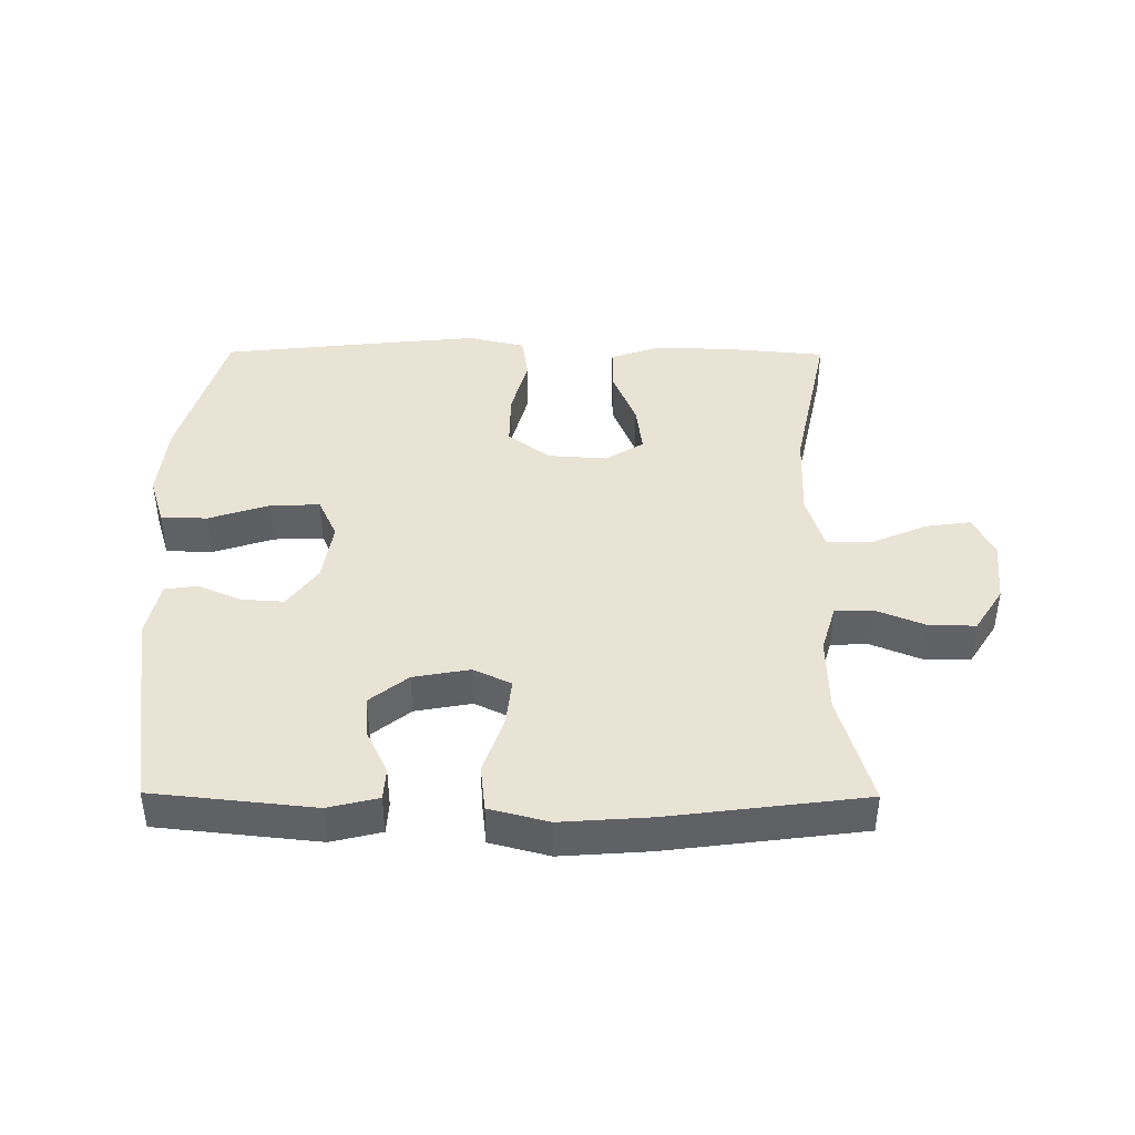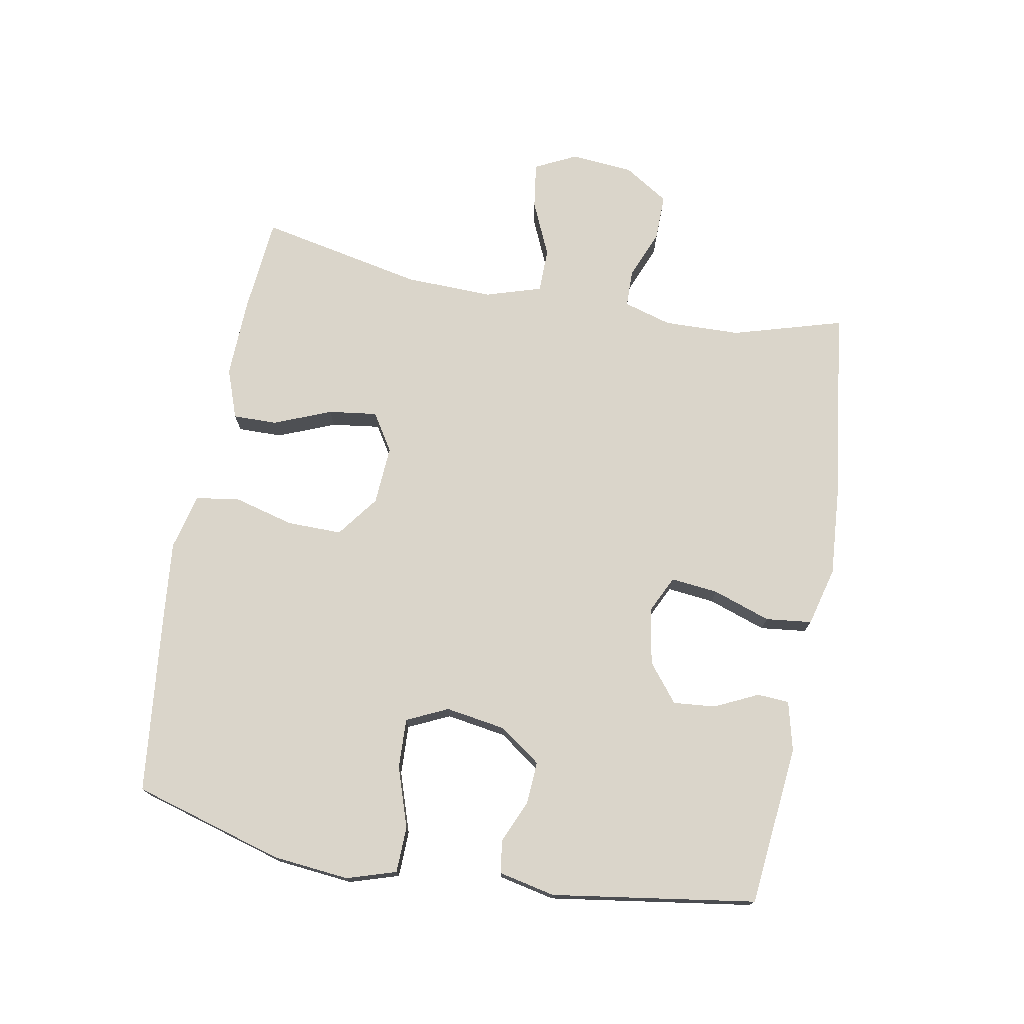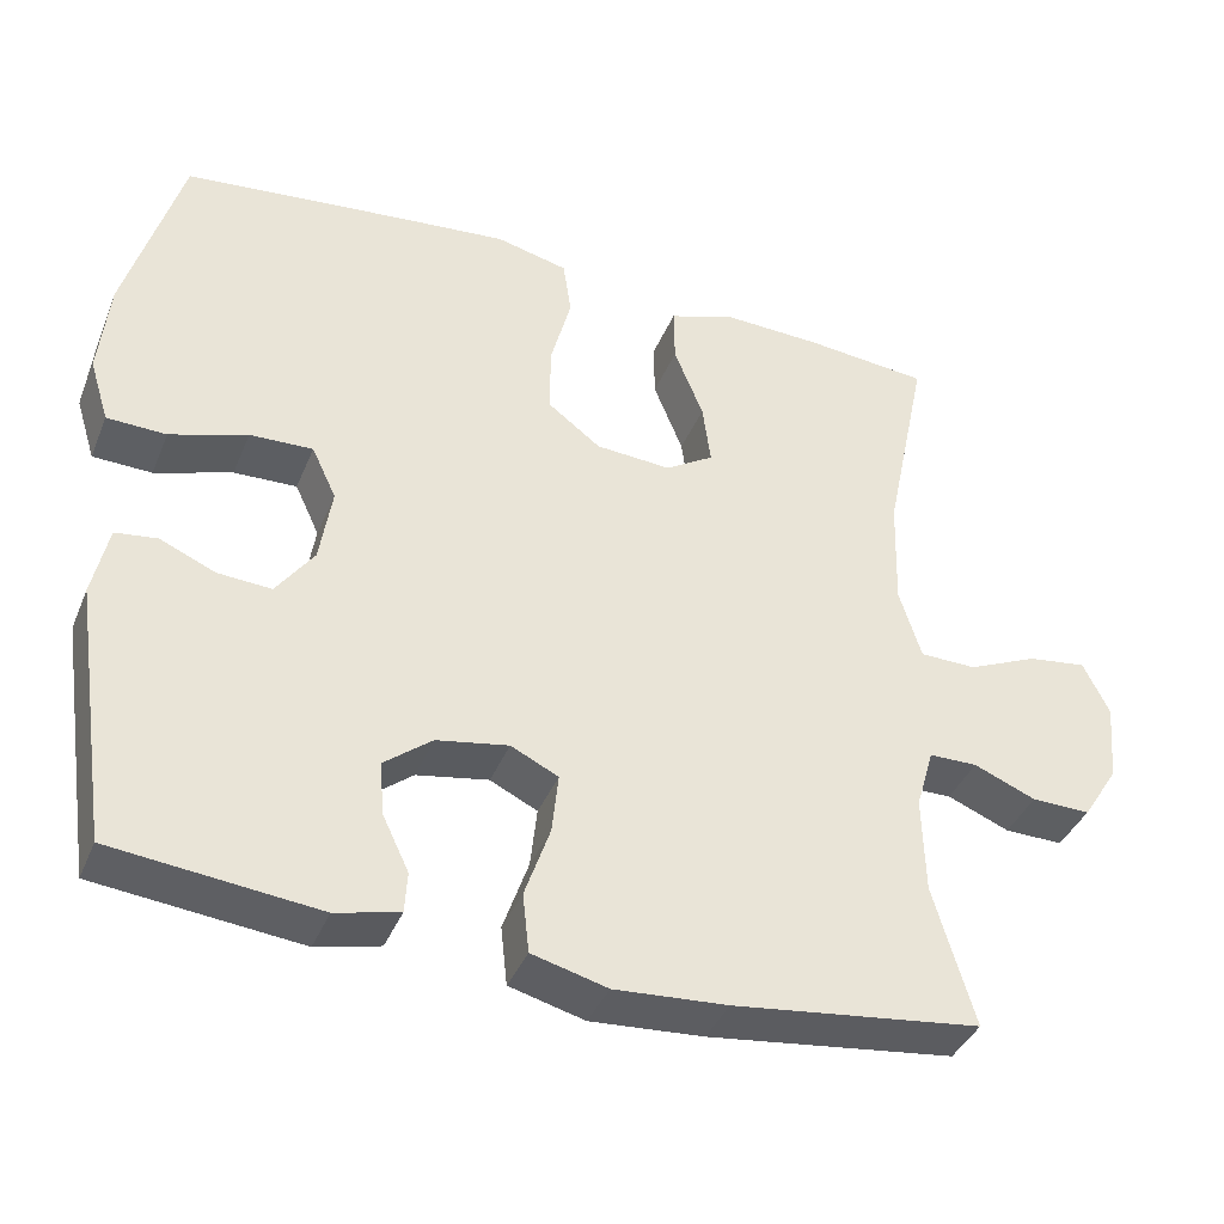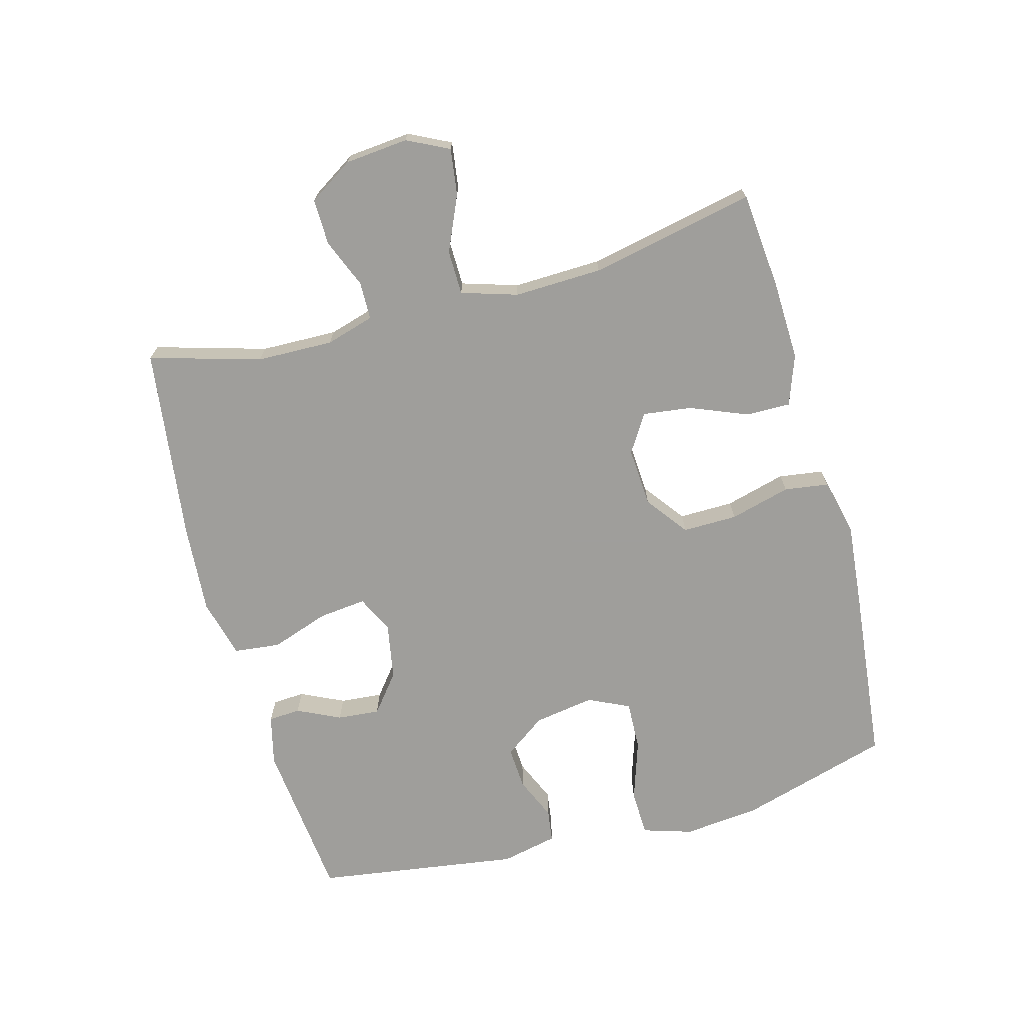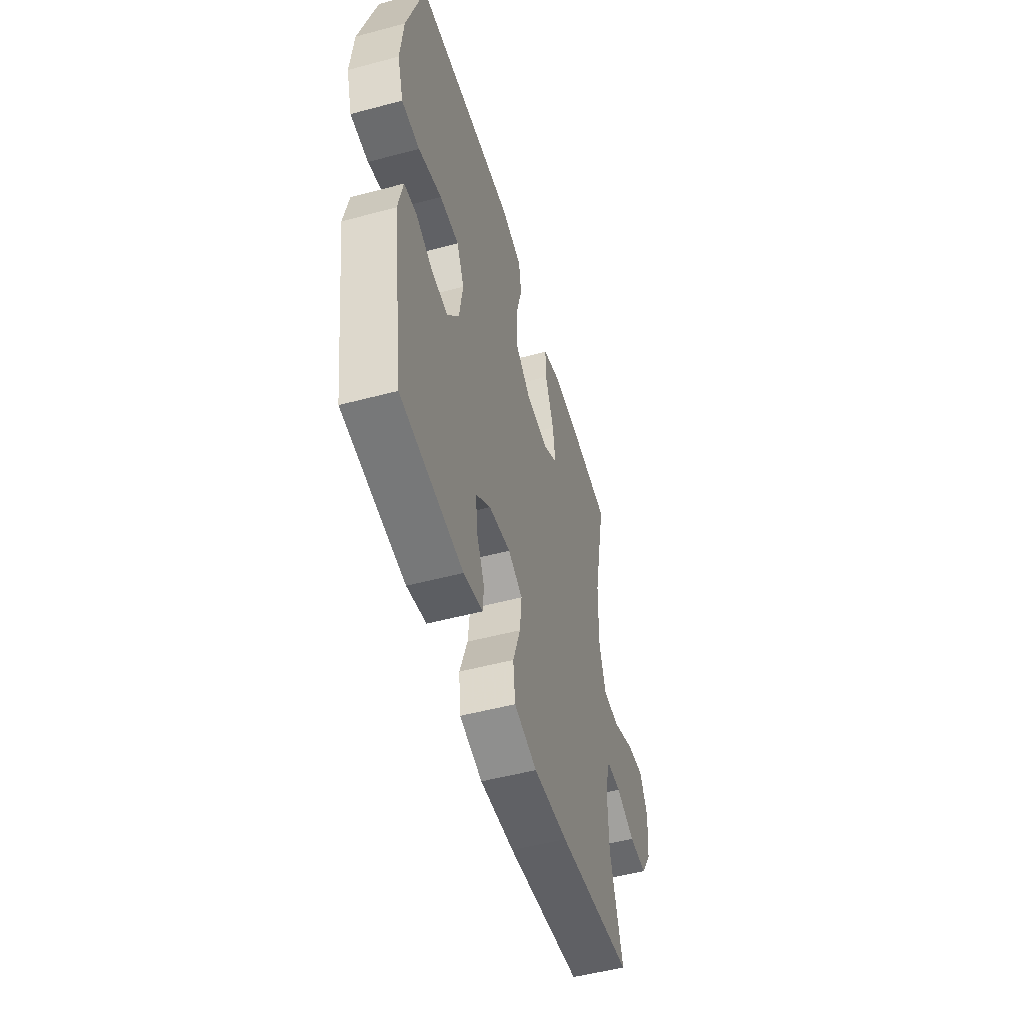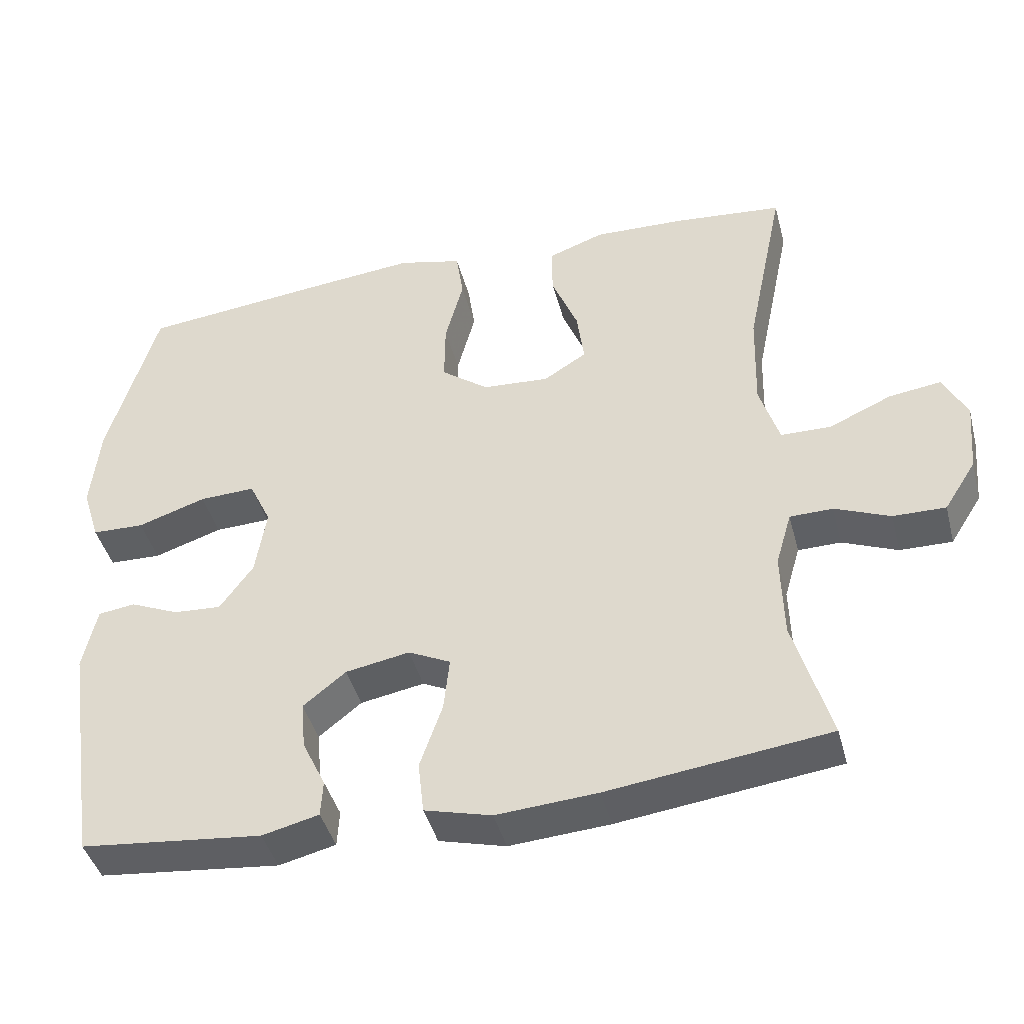
<metadata>
{"format":"obj","ext":"obj","renderer":"f3d","projection":"perspective","resolution":1024,"background":"white","views":[{"elev":42.1,"azim":-179.6,"up":"+Y"},{"elev":74.3,"azim":100.3,"up":"+Y"},{"elev":-39.3,"azim":158.9,"up":"+Z"},{"elev":-70.8,"azim":-74.7,"up":"+Y"},{"elev":-51.8,"azim":106.1,"up":"+Z"},{"elev":-42.7,"azim":-165.5,"up":"+Z"}]}
</metadata>
<code>
v -0.5 0.07 0.5
v -0.349 0.07 0.514
v -0.225 0.07 0.518
v -0.147 0.07 0.49
v -0.148 0.07 0.421
v -0.184 0.07 0.332
v -0.194 0.07 0.256
v -0.135 0.07 0.219
v -0.043 0.07 0.225
v 0.022 0.07 0.274
v 0.021 0.07 0.359
v -0.004 0.07 0.453
v 0.006 0.07 0.522
v 0.094 0.07 0.543
v 0.225 0.07 0.53
v 0.5 0.07 0.5
v 0.568 0.07 0.266
v 0.58 0.07 0.147
v 0.556 0.07 0.07
v 0.484 0.07 0.068
v 0.39 0.07 0.099
v 0.313 0.07 0.102
v 0.283 0.07 0.038
v 0.298 0.07 -0.056
v 0.344 0.07 -0.12
v 0.41 0.07 -0.116
v 0.477 0.07 -0.087
v 0.528 0.07 -0.094
v 0.547 0.07 -0.182
v 0.5 0.07 -0.5
v 0.25 0.07 -0.526
v 0.172 0.07 -0.507
v 0.169 0.07 -0.457
v 0.201 0.07 -0.39
v 0.207 0.07 -0.324
v 0.148 0.07 -0.277
v 0.06 0.07 -0.261
v 0.002 0.07 -0.289
v 0.01 0.07 -0.363
v 0.041 0.07 -0.453
v 0.033 0.07 -0.525
v -0.059 0.07 -0.549
v -0.197 0.07 -0.539
v -0.5 0.07 -0.5
v -0.45 0.07 -0.328
v -0.447 0.07 -0.209
v -0.469 0.07 -0.134
v -0.528 0.07 -0.133
v -0.604 0.07 -0.164
v -0.676 0.07 -0.165
v -0.72 0.07 -0.096
v -0.729 0.07 0.002
v -0.697 0.07 0.067
v -0.625 0.07 0.057
v -0.539 0.07 0.019
v -0.47 0.07 0.02
v -0.443 0.07 0.107
v -0.447 0.07 0.244
v -0.5 0 0.5
v -0.349 0 0.514
v -0.225 0 0.518
v -0.147 0 0.49
v -0.148 0 0.421
v -0.184 0 0.332
v -0.194 0 0.256
v -0.135 0 0.219
v -0.043 0 0.225
v 0.022 0 0.274
v 0.021 0 0.359
v -0.004 0 0.453
v 0.006 0 0.522
v 0.094 0 0.543
v 0.225 0 0.53
v 0.5 0 0.5
v 0.568 0 0.266
v 0.58 0 0.147
v 0.556 0 0.07
v 0.484 0 0.068
v 0.39 0 0.099
v 0.313 0 0.102
v 0.283 0 0.038
v 0.298 0 -0.056
v 0.344 0 -0.12
v 0.41 0 -0.116
v 0.477 0 -0.087
v 0.528 0 -0.094
v 0.547 0 -0.182
v 0.5 0 -0.5
v 0.25 0 -0.526
v 0.172 0 -0.507
v 0.169 0 -0.457
v 0.201 0 -0.39
v 0.207 0 -0.324
v 0.148 0 -0.277
v 0.06 0 -0.261
v 0.002 0 -0.289
v 0.01 0 -0.363
v 0.041 0 -0.453
v 0.033 0 -0.525
v -0.059 0 -0.549
v -0.197 0 -0.539
v -0.5 0 -0.5
v -0.45 0 -0.328
v -0.447 0 -0.209
v -0.469 0 -0.134
v -0.528 0 -0.133
v -0.604 0 -0.164
v -0.676 0 -0.165
v -0.72 0 -0.096
v -0.729 0 0.002
v -0.697 0 0.067
v -0.625 0 0.057
v -0.539 0 0.019
v -0.47 0 0.02
v -0.443 0 0.107
v -0.447 0 0.244
f 52 53 54 55
f 52 55 56
f 51 52 56
f 48 49 50 51
f 47 48 51 56
f 46 47 56 57
f 42 43 44 45
f 42 45 46
f 39 40 41 42
f 38 39 42 46
f 37 38 46 57
f 31 32 33 34
f 31 34 35
f 30 31 35
f 29 30 35 36
f 26 27 28 29
f 25 26 29 36
f 18 19 20 21
f 18 21 22
f 17 18 22
f 16 17 22
f 15 16 22
f 14 15 22 23
f 11 12 13 14
f 10 11 14 23
f 3 4 5 6
f 3 6 7
f 58 1 2 3
f 58 3 7
f 57 58 7 8
f 37 57 8 9
f 24 25 36 37
f 23 24 37
f 9 10 23 37
f 113 112 111 110
f 114 113 110
f 114 110 109
f 109 108 107 106
f 114 109 106 105
f 115 114 105 104
f 103 102 101 100
f 104 103 100
f 100 99 98 97
f 104 100 97 96
f 115 104 96 95
f 92 91 90 89
f 93 92 89
f 93 89 88
f 94 93 88 87
f 87 86 85 84
f 94 87 84 83
f 79 78 77 76
f 80 79 76
f 80 76 75
f 80 75 74
f 80 74 73
f 81 80 73 72
f 72 71 70 69
f 81 72 69 68
f 64 63 62 61
f 65 64 61
f 61 60 59 116
f 65 61 116
f 66 65 116 115
f 67 66 115 95
f 95 94 83 82
f 95 82 81
f 95 81 68 67
f 1 59 60 2
f 2 60 61 3
f 3 61 62 4
f 4 62 63 5
f 5 63 64 6
f 6 64 65 7
f 7 65 66 8
f 8 66 67 9
f 9 67 68 10
f 10 68 69 11
f 11 69 70 12
f 12 70 71 13
f 13 71 72 14
f 14 72 73 15
f 15 73 74 16
f 16 74 75 17
f 17 75 76 18
f 18 76 77 19
f 19 77 78 20
f 20 78 79 21
f 21 79 80 22
f 22 80 81 23
f 23 81 82 24
f 24 82 83 25
f 25 83 84 26
f 26 84 85 27
f 27 85 86 28
f 28 86 87 29
f 29 87 88 30
f 30 88 89 31
f 31 89 90 32
f 32 90 91 33
f 33 91 92 34
f 34 92 93 35
f 35 93 94 36
f 36 94 95 37
f 37 95 96 38
f 38 96 97 39
f 39 97 98 40
f 40 98 99 41
f 41 99 100 42
f 42 100 101 43
f 43 101 102 44
f 44 102 103 45
f 45 103 104 46
f 46 104 105 47
f 47 105 106 48
f 48 106 107 49
f 49 107 108 50
f 50 108 109 51
f 51 109 110 52
f 52 110 111 53
f 53 111 112 54
f 54 112 113 55
f 55 113 114 56
f 56 114 115 57
f 57 115 116 58
f 58 116 59 1

</code>
